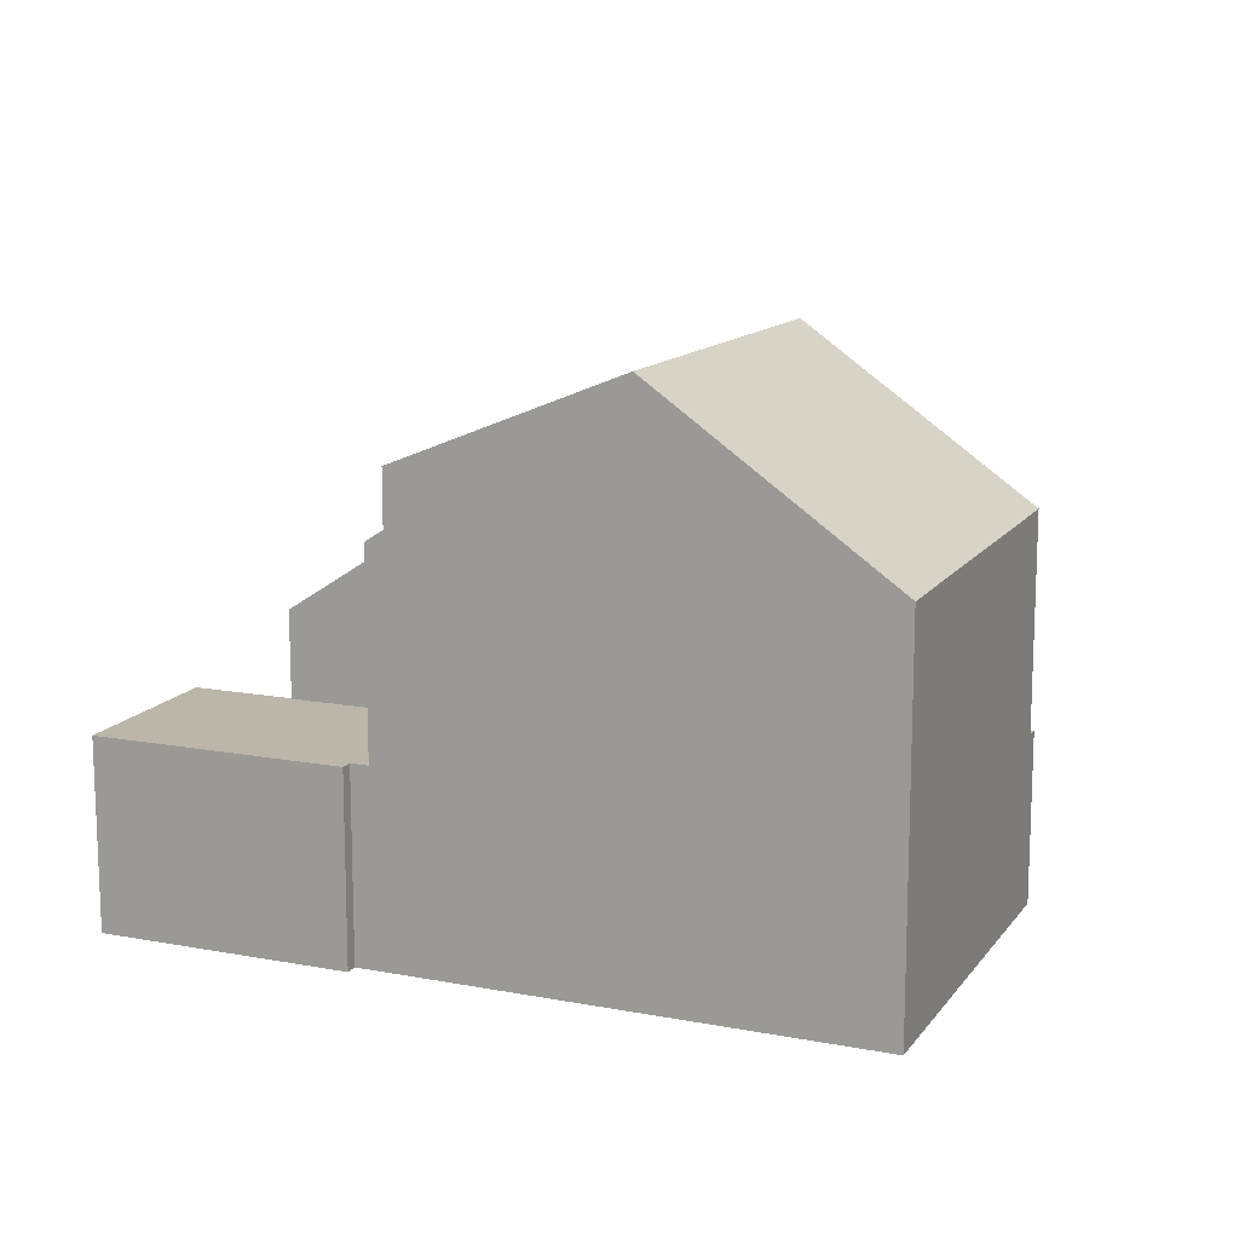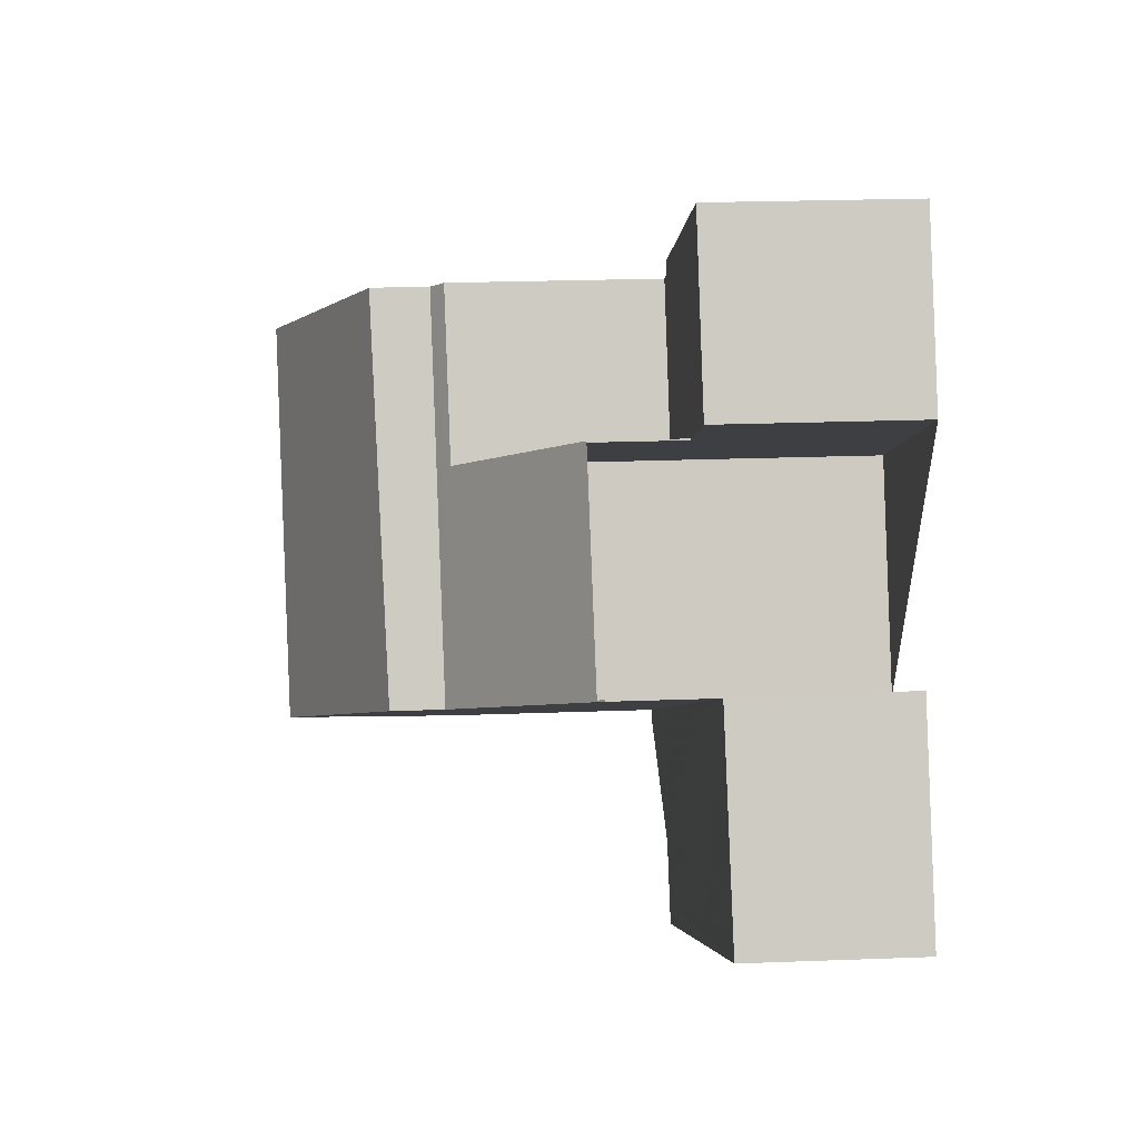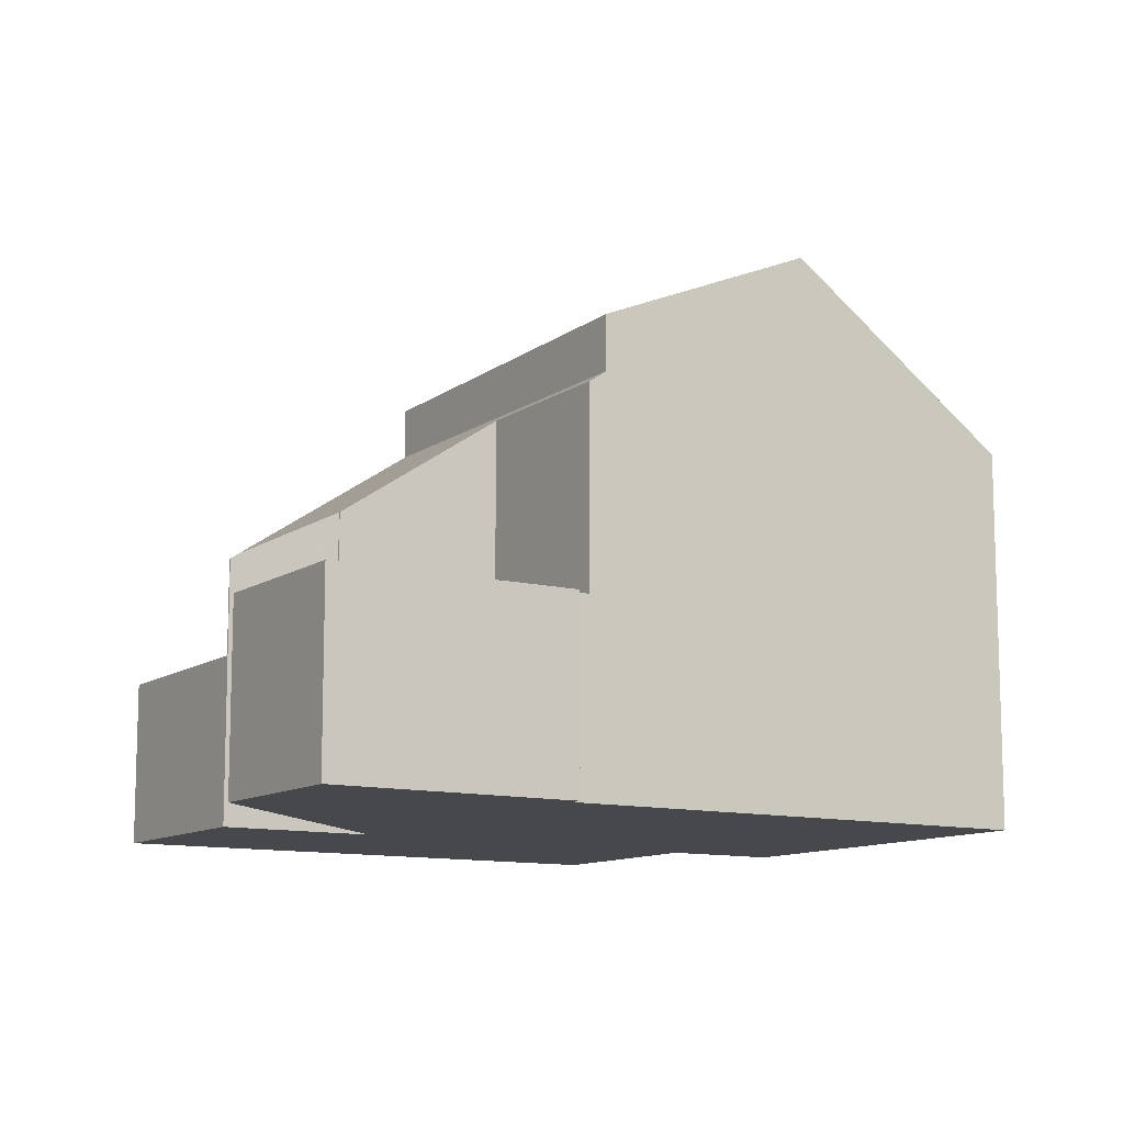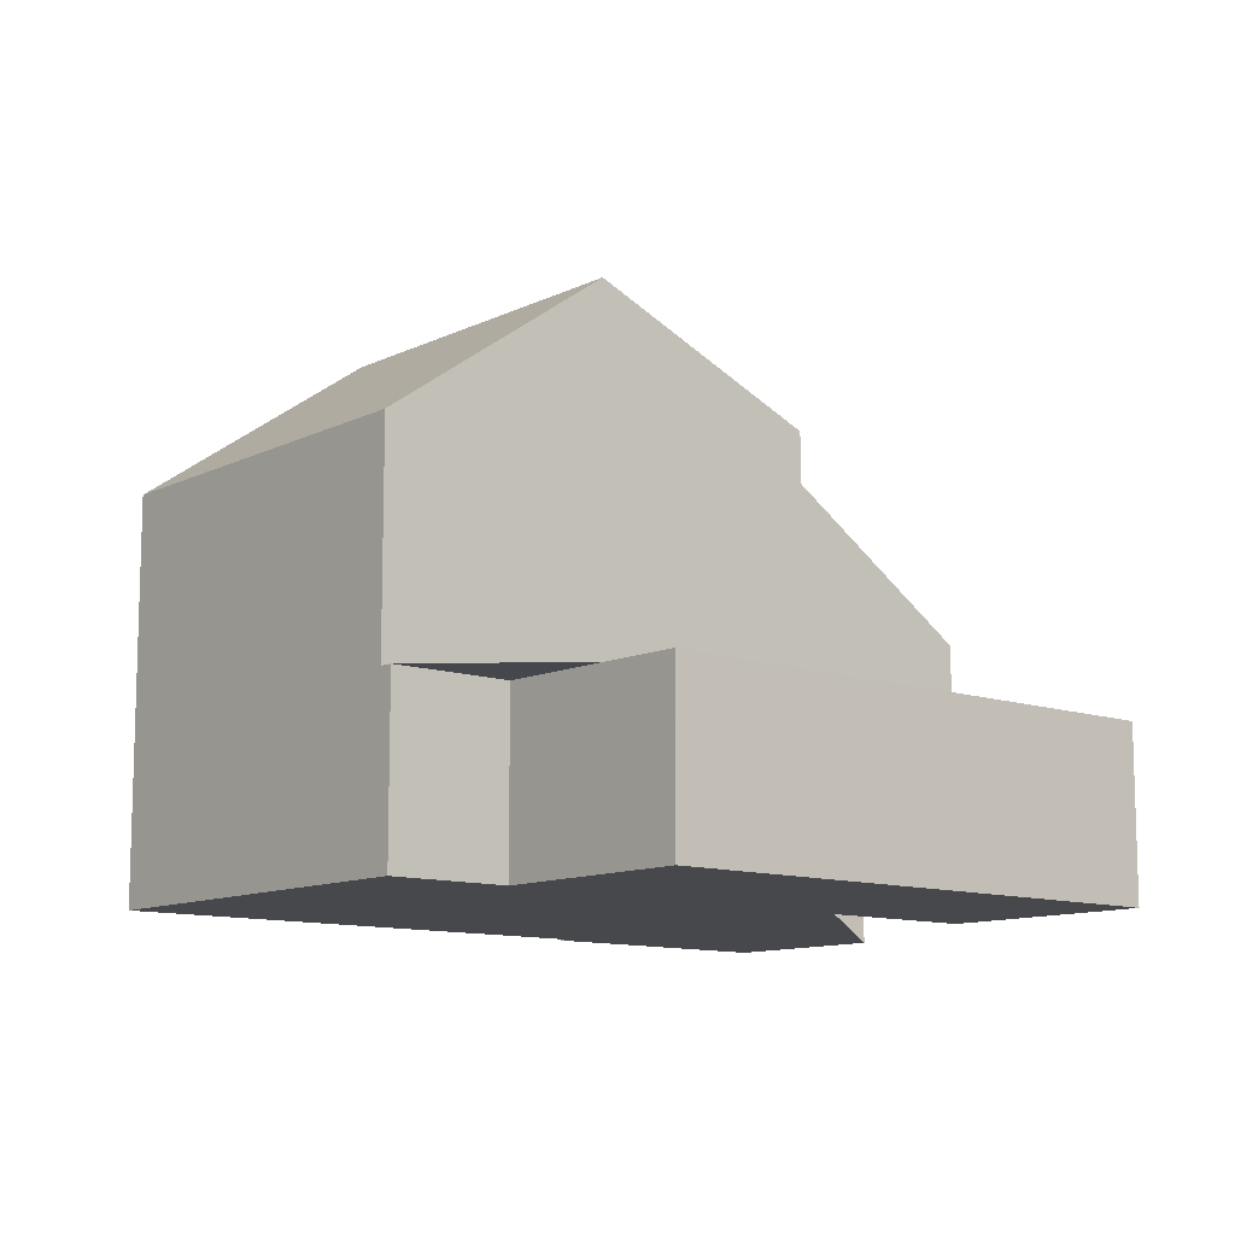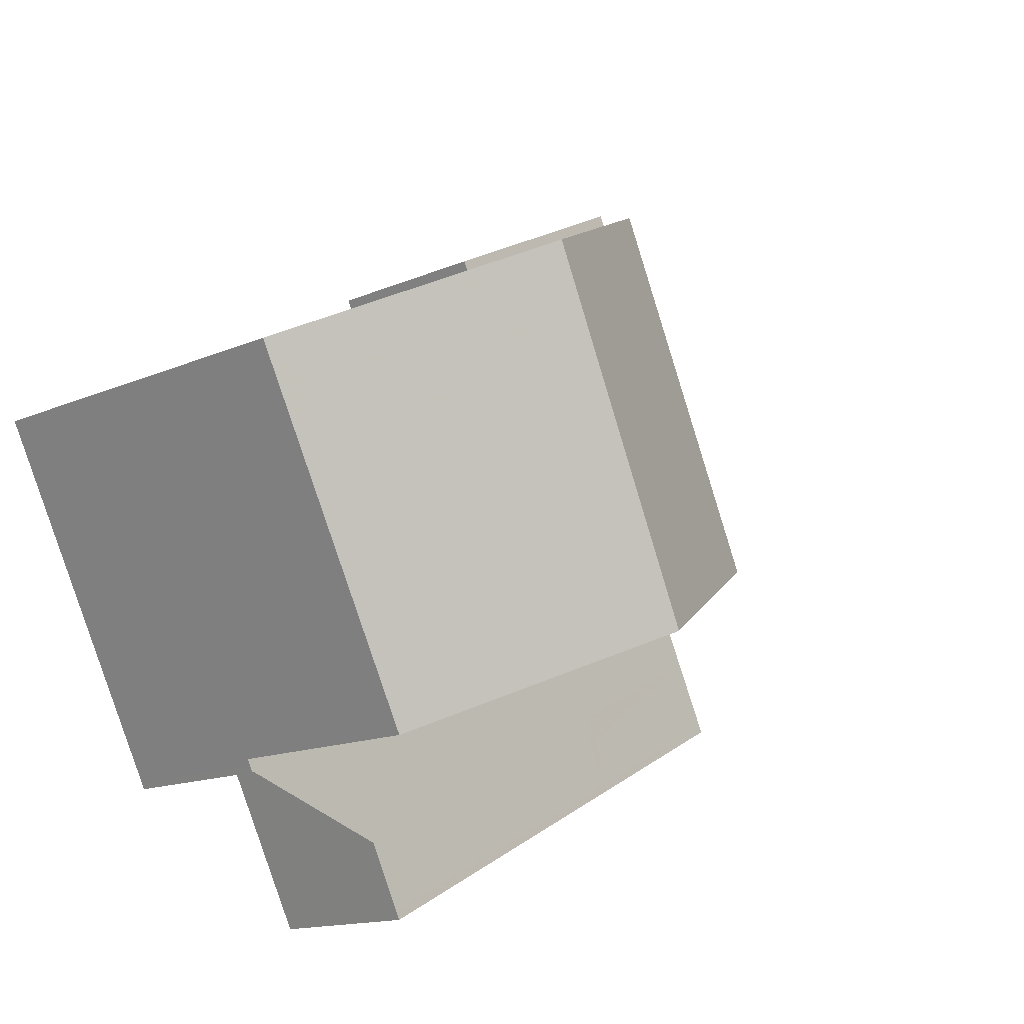
<metadata>
{"format":"obj","ext":"obj","renderer":"f3d","projection":"perspective","resolution":1024,"background":"white","views":[{"elev":14.0,"azim":-130.2,"up":"+Z"},{"elev":23.1,"azim":86.3,"up":"+Y"},{"elev":-11.3,"azim":174.5,"up":"+Z"},{"elev":-11.2,"azim":-13.4,"up":"+Z"},{"elev":-14.3,"azim":-46.1,"up":"+Y"}]}
</metadata>
<code>
v -1863 -2063 2.787
v -1871 -2067 2.796
v -1873 -2064 2.826
v -1874 -2065 2.828
v -1877 -2059 6.366
v -1870 -2056 3.153
v -1870 -2055 3.153
v -1866 -2053 3.145
v -1865 -2056 3.138
v -1869 -2058 6.231
v -1867 -2061 6.207
v -1865 -2060 4.448
v -1866 -2065 2.79
v -1866 -2065 2.79
v -1867 -2061 2.822
v -1875 -2065 2.83
v -1867 -2061 2.822
v -1875 -2065 2.83
v -1865 -2060 2.819
v -1874 -2058 9.157
v -1874 -2058 9.157
v -1875 -2065 6.391
v -1871 -2063 9.078
v -1870 -2056 7.581
v -1870 -2056 3.154
v -1870 -2056 3.154
v -1875 -2065 3.154
v -1865 -2060 3.132
v -1866 -2057 3.141
v -1870 -2056 6.459
v -1865 -2060 4.447
v -1871 -2063 8.843
v -1866 -2057 4.587
v -1870 -2056 6.665
v -1874 -2058 9.135
v -1866 -2054 3.145
v -1870 -2055 3.153
v -1867 -2061 6.393
v -1869 -2058 6.43
v -1869 -2058 3.147
v -1867 -2061 3.138
v -1867 -2061 2.822
v -1870 -2056 6.459
v -1867 -2061 6.519
v -1867 -2061 3.139
v -1867 -2061 2.822
v -1870 -2056 6.561
v -1865 -2060 4.55
v -1865 -2060 3.133
v -1868 -2062 6.6
v -1868 -2062 7.431
v -1871 -2063 9.078
v -1871 -2063 8.843
v -1867 -2061 6.393
v -1865 -2060 4.447
v -1865 -2060 2.819
v -1875 -2065 6.391
v -1871 -2063 9.078
v -1867 -2061 6.519
v -1866 -2057 3.141
v -1868 -2054 3.148
v -1866 -2057 4.587
v -1866 -2057 3.141
v -1865 -2060 4.55
v -1868 -2054 3.149
v -1865 -2060 2.819
v -1865 -2060 2.819
v -1866 -2057 4.587
v -1865 -2060 4.55
v -1863 -2063 2.787
v -1866 -2065 2.791
v -1871 -2067 2.798
v -1866 -2064 2.791
v -1863 -2063 2.788
v -1863 -2063 2.788
v -1873 -2064 2.828
v -1871 -2067 2.798
v -1873 -2064 7.815
v -1871 -2067 2.796
v -1873 -2064 7.815
v -1873 -2064 3.15
v -1873 -2064 2.828
v -1876 -2058 7.776
v -1866 -2054 3.145
v -1866 -2053 3.145
v -1865 -2056 3.138
v -1873 -2060 9.122
v -1874 -2061 7.794
v -1873 -2060 9.122
v -1865 -2056 3.138
v -1866 -2057 3.141
v -1869 -2058 6.637
v -1869 -2058 7.516
v -1866 -2057 4.587
v -1866 -2057 3.141
v -1869 -2058 3.147
v -1869 -2058 6.43
v -1869 -2058 3.147
v -1866 -2057 4.587
v -1872 -2060 9.007
v -1869 -2058 6.43
v -1876 -2062 6.377
v -1869 -2058 6.543
v -1865 -2056 3.138
v -1866 -2055 3.142
v -1867 -2056 3.145
v -1873 -2059 9.141
v -1875 -2060 7.784
v -1873 -2059 9.141
v -1870 -2057 6.652
v -1870 -2057 7.551
v -1870 -2057 3.151
v -1870 -2057 6.446
v -1870 -2057 3.151
v -1873 -2059 9.077
v -1870 -2057 6.446
v -1877 -2060 6.371
v -1870 -2057 6.552
v -1866 -2055 3.141
v -1867 -2061 2.822
v -1867 -2061 6.475
v -1867 -2061 3.138
v -1867 -2061 2.822
v -1866 -2065 2.791
v -1866 -2065 2.79
v -1867 -2061 6.475
v -1870 -2057 6.509
v -1869 -2058 6.499
v -1870 -2056 6.517
v -1867 -2062 2.821
v -1873 -2064 2.827
v -1867 -2061 2.821
v -1867 -2062 2.821
v -1865 -2060 2.818
v -1875 -2065 2.829
v -1865 -2060 2.818
v -1875 -2065 6.414
v -1875 -2065 3.154
v -1875 -2065 2.83
v -1875 -2065 6.414
v -1874 -2065 2.828
v -1874 -2065 2.829
v -1875 -2065 2.83
v -1877 -2060 6.403
v -1876 -2062 6.406
v -1877 -2059 6.4
v -1868 -2062 2.822
v -1868 -2062 7.431
v -1868 -2062 6.6
v -1867 -2062 2.821
v -1866 -2065 2.792
v -1868 -2062 7.431
v -1868 -2062 6.6
v -1866 -2065 2.79
v -1870 -2057 7.551
v -1869 -2058 7.516
v -1870 -2057 6.652
v -1869 -2058 6.637
v -1870 -2056 7.581
v -1870 -2056 6.665
v -1868 -2062 3.139
v -1868 -2062 2.822
v -1866 -2064 2.794
v -1866 -2064 2.794
v -1866 -2064 2.794
v -1866 -2064 2.794
v -1863 -2063 2.791
v -1871 -2067 2.8
v -1871 -2067 2.8
v -1863 -2063 2.79
v -1866 -2064 2.798
v -1866 -2064 2.799
v -1866 -2064 2.798
v -1866 -2064 2.798
v -1864 -2062 2.795
v -1871 -2067 2.804
v -1872 -2067 2.805
v -1863 -2062 2.795
v -1874 -2061 8.183
v -1872 -2064 8.191
v -1875 -2059 8.18
v -1871 -2067 2.8
v -1871 -2066 2.804
v -1872 -2064 8.191
v -1872 -2064 2.828
v -1872 -2064 3.149
v -1871 -2067 2.797
v -1872 -2064 2.828
v -1872 -2064 2.827
v -1871 -2067 2.796
v -1875 -2058 8.177
v -1871 -2066 2.808
v -1872 -2066 2.809
v -1866 -2063 2.802
v -1867 -2063 2.803
v -1866 -2063 2.802
v -1866 -2063 2.802
v -1864 -2062 2.799
v -1872 -2066 2.809
v -1864 -2062 2.799
v -1863 -2063 2.787
v -1863 -2063 2.787
v -1863 -2063 0
v -1863 -2063 0
v -1871 -2067 2.798
v -1871 -2067 2.796
v -1871 -2067 4.441e-16
v -1871 -2067 0
v -1874 -2065 2.828
v -1873 -2064 2.826
v -1873 -2064 4.441e-16
v -1874 -2065 -4.441e-16
v -1875 -2065 2.829
v -1874 -2065 2.828
v -1874 -2065 0
v -1875 -2065 0
v -1877 -2059 6.4
v -1877 -2059 6.366
v -1877 -2059 8.882e-16
v -1877 -2059 8.882e-16
v -1870 -2055 3.153
v -1870 -2056 3.153
v -1870 -2056 0
v -1870 -2055 4.441e-16
v -1868 -2054 3.149
v -1870 -2055 3.153
v -1870 -2055 4.441e-16
v -1868 -2054 0
v -1866 -2054 3.145
v -1866 -2053 3.145
v -1866 -2053 -4.441e-16
v -1866 -2054 0
v -1865 -2056 3.138
v -1865 -2056 3.138
v -1865 -2056 -4.441e-16
v -1865 -2056 0
v -1867 -2061 6.207
v -1869 -2058 6.231
v -1869 -2058 0
v -1867 -2061 0
v -1865 -2060 4.55
v -1867 -2061 6.207
v -1867 -2061 0
v -1865 -2060 0
v -1865 -2060 4.447
v -1865 -2060 4.448
v -1865 -2060 0
v -1865 -2060 0
v -1866 -2065 2.79
v -1866 -2065 2.79
v -1866 -2065 0
v -1866 -2065 0
v -1866 -2065 2.79
v -1866 -2065 2.79
v -1866 -2065 0
v -1866 -2065 0
v -1874 -2058 9.135
v -1874 -2058 9.157
v -1874 -2058 0
v -1874 -2058 0
v -1870 -2056 3.153
v -1870 -2056 3.154
v -1870 -2056 0
v -1870 -2056 0
v -1870 -2056 7.581
v -1874 -2058 9.135
v -1874 -2058 0
v -1870 -2056 0
v -1866 -2055 3.141
v -1866 -2054 3.145
v -1866 -2054 0
v -1866 -2055 0
v -1870 -2055 3.153
v -1870 -2055 3.153
v -1870 -2055 4.441e-16
v -1870 -2055 4.441e-16
v -1870 -2056 6.517
v -1870 -2056 6.561
v -1870 -2056 0
v -1870 -2056 -8.882e-16
v -1865 -2060 2.818
v -1865 -2060 2.819
v -1865 -2060 -4.441e-16
v -1865 -2060 0
v -1876 -2062 6.377
v -1875 -2065 6.391
v -1875 -2065 0
v -1876 -2062 0
v -1866 -2053 3.145
v -1868 -2054 3.149
v -1868 -2054 0
v -1866 -2053 0
v -1869 -2058 6.231
v -1866 -2057 4.587
v -1866 -2057 0
v -1869 -2058 0
v -1865 -2060 4.448
v -1865 -2060 4.55
v -1865 -2060 0
v -1865 -2060 0
v -1866 -2065 2.79
v -1863 -2063 2.787
v -1863 -2063 0
v -1866 -2065 0
v -1871 -2067 2.8
v -1871 -2067 2.798
v -1871 -2067 0
v -1871 -2067 0
v -1863 -2063 2.787
v -1863 -2063 2.788
v -1863 -2063 0
v -1863 -2063 0
v -1871 -2067 2.796
v -1871 -2067 2.796
v -1871 -2067 0
v -1871 -2067 4.441e-16
v -1875 -2058 8.177
v -1876 -2058 7.776
v -1876 -2058 8.882e-16
v -1875 -2058 0
v -1866 -2053 3.145
v -1866 -2053 3.145
v -1866 -2053 0
v -1866 -2053 -4.441e-16
v -1866 -2057 3.141
v -1865 -2056 3.138
v -1865 -2056 0
v -1866 -2057 0
v -1877 -2060 6.371
v -1876 -2062 6.377
v -1876 -2062 0
v -1877 -2060 0
v -1865 -2056 3.138
v -1865 -2056 3.138
v -1865 -2056 0
v -1865 -2056 -4.441e-16
v -1877 -2059 6.366
v -1877 -2060 6.371
v -1877 -2060 0
v -1877 -2059 8.882e-16
v -1865 -2056 3.138
v -1866 -2055 3.141
v -1866 -2055 0
v -1865 -2056 0
v -1866 -2065 2.79
v -1866 -2065 2.79
v -1866 -2065 0
v -1866 -2065 0
v -1870 -2056 6.459
v -1870 -2056 6.517
v -1870 -2056 -8.882e-16
v -1870 -2056 -8.882e-16
v -1875 -2065 2.83
v -1875 -2065 2.829
v -1875 -2065 0
v -1875 -2065 -4.441e-16
v -1864 -2062 2.799
v -1865 -2060 2.818
v -1865 -2060 0
v -1864 -2062 4.441e-16
v -1874 -2065 2.828
v -1874 -2065 2.828
v -1874 -2065 -4.441e-16
v -1874 -2065 0
v -1876 -2058 7.776
v -1877 -2059 6.4
v -1877 -2059 8.882e-16
v -1876 -2058 8.882e-16
v -1871 -2067 2.796
v -1866 -2065 2.79
v -1866 -2065 0
v -1871 -2067 4.441e-16
v -1870 -2056 6.561
v -1870 -2056 6.665
v -1870 -2056 8.882e-16
v -1870 -2056 0
v -1872 -2067 2.805
v -1871 -2067 2.8
v -1871 -2067 0
v -1872 -2067 -4.441e-16
v -1863 -2063 2.788
v -1863 -2063 2.79
v -1863 -2063 0
v -1863 -2063 0
v -1872 -2066 2.809
v -1872 -2067 2.805
v -1872 -2067 -4.441e-16
v -1872 -2066 -4.441e-16
v -1863 -2063 2.79
v -1863 -2062 2.795
v -1863 -2062 0
v -1863 -2063 0
v -1871 -2067 2.796
v -1871 -2067 2.796
v -1871 -2067 4.441e-16
v -1871 -2067 0
v -1874 -2058 9.157
v -1875 -2058 8.177
v -1875 -2058 0
v -1874 -2058 0
v -1873 -2064 2.826
v -1872 -2066 2.809
v -1872 -2066 -4.441e-16
v -1873 -2064 4.441e-16
v -1863 -2062 2.795
v -1864 -2062 2.799
v -1864 -2062 4.441e-16
v -1863 -2062 0
v -1869 -2058 0
v -1867 -2061 0
v -1865 -2060 0
v -1863 -2063 0
v -1871 -2067 0
v -1873 -2064 0
v -1874 -2065 0
v -1877 -2059 0
v -1870 -2056 0
v -1870 -2055 0
v -1866 -2053 0
v -1865 -2056 0
f 85 8 36 84
f 113 30 26 112
f 49 28 31 48
f 147 15 130 150
f 133 120 17 132
f 67 19 28 49
f 111 24 34 110
f 63 40 39 62
f 122 41 38 121
f 123 42 41 122
f 161 45 44 149
f 162 46 45 161
f 48 38 41 49
f 100 53 52 87
f 99 68 10 11 69 64 54 101
f 134 66 56 136
f 140 57 102 145
f 152 53 100 156
f 126 59 103 128
f 105 84 36 119
f 114 25 6 37 61 106
f 61 37 7 65
f 49 41 42 67
f 69 12 55 64
f 132 17 66 134
f 151 71 14 154
f 124 73 13 125
f 74 70 13 73
f 75 1 70 74
f 143 76 131 142
f 79 2 72 77
f 138 81 78 137
f 139 82 81 138
f 180 80 88 179
f 84 61 65 85
f 106 61 84 105
f 179 88 108 181
f 90 86 60 91
f 92 50 51 93
f 95 29 33 94
f 115 100 87 107
f 145 102 117 144
f 156 100 115 155
f 128 103 118 127
f 104 9 86 90
f 105 90 91 106
f 181 108 83 191
f 110 92 93 111
f 112 96 97 113
f 107 21 35 115
f 144 117 5 146
f 155 115 35 159
f 127 118 47 129
f 119 104 90 105
f 106 91 98 114
f 121 44 45 122
f 122 45 46 123
f 130 15 120 133
f 125 14 71 124
f 127 116 101 128
f 129 43 116 127
f 128 101 54 126
f 195 150 130 194
f 197 133 132 196
f 194 130 133 197
f 196 132 134 198
f 199 3 141 142 131 193
f 198 134 136 200
f 137 22 27 138
f 138 27 18 139
f 141 4 135 142
f 142 135 16 143
f 144 108 88 145
f 146 83 108 144
f 145 88 80 140
f 148 32 149
f 188 147 150 189
f 192 189 150 195
f 187 151 154 190
f 157 118 103 158
f 160 47 118 157
f 186 161 149 32 23 184
f 185 162 161 186
f 158 103 59 153
f 163 71 151 164
f 165 73 124 166
f 166 124 71 163
f 167 74 73 165
f 168 77 72 169
f 170 75 74 167
f 182 164 151 187
f 171 163 164 172
f 173 165 166 174
f 174 166 163 171
f 175 167 165 173
f 176 168 169 177
f 178 170 167 175
f 183 172 164 182
f 179 89 58 180
f 181 109 89 179
f 182 168 176 183
f 186 81 82 185
f 187 77 168 182
f 189 131 76 188
f 193 131 189 192
f 190 79 77 187
f 184 78 81 186
f 191 20 109 181
f 192 183 176 193
f 194 171 172 195
f 196 173 174 197
f 197 174 171 194
f 198 175 173 196
f 193 176 177 199
f 200 178 175 198
f 195 172 183 192
f 202 203 204 201
f 206 207 208 205
f 210 211 212 209
f 214 215 216 213
f 218 219 220 217
f 222 223 224 221
f 226 227 228 225
f 230 231 232 229
f 234 235 236 233
f 238 239 240 237
f 242 243 244 241
f 246 247 248 245
f 250 251 252 249
f 254 255 256 253
f 258 259 260 257
f 262 263 264 261
f 266 267 268 265
f 270 271 272 269
f 274 275 276 273
f 278 279 280 277
f 282 283 284 281
f 286 287 288 285
f 290 291 292 289
f 294 295 296 293
f 298 299 300 297
f 302 303 304 301
f 306 307 308 305
f 310 311 312 309
f 314 315 316 313
f 318 319 320 317
f 322 323 324 321
f 326 327 328 325
f 330 331 332 329
f 334 335 336 333
f 338 339 340 337
f 342 343 344 341
f 346 347 348 345
f 350 351 352 349
f 354 355 356 353
f 358 359 360 357
f 362 363 364 361
f 366 367 368 365
f 370 371 372 369
f 374 375 376 373
f 378 379 380 377
f 382 383 384 381
f 386 387 388 385
f 390 391 392 389
f 394 395 396 393
f 398 399 400 397
f 402 403 404 401
f 406 407 408 405
f 410 411 412 413 414 415 416 417 418 419 420 409

</code>
